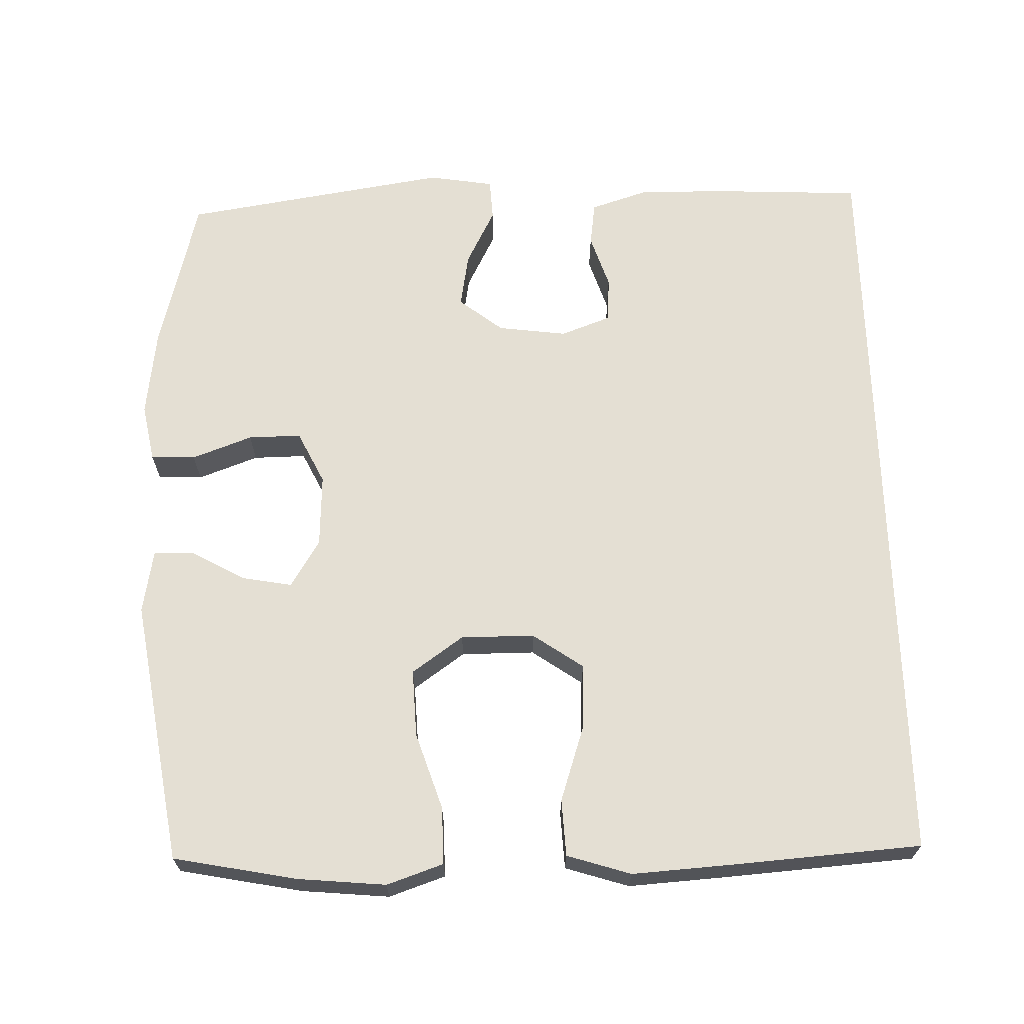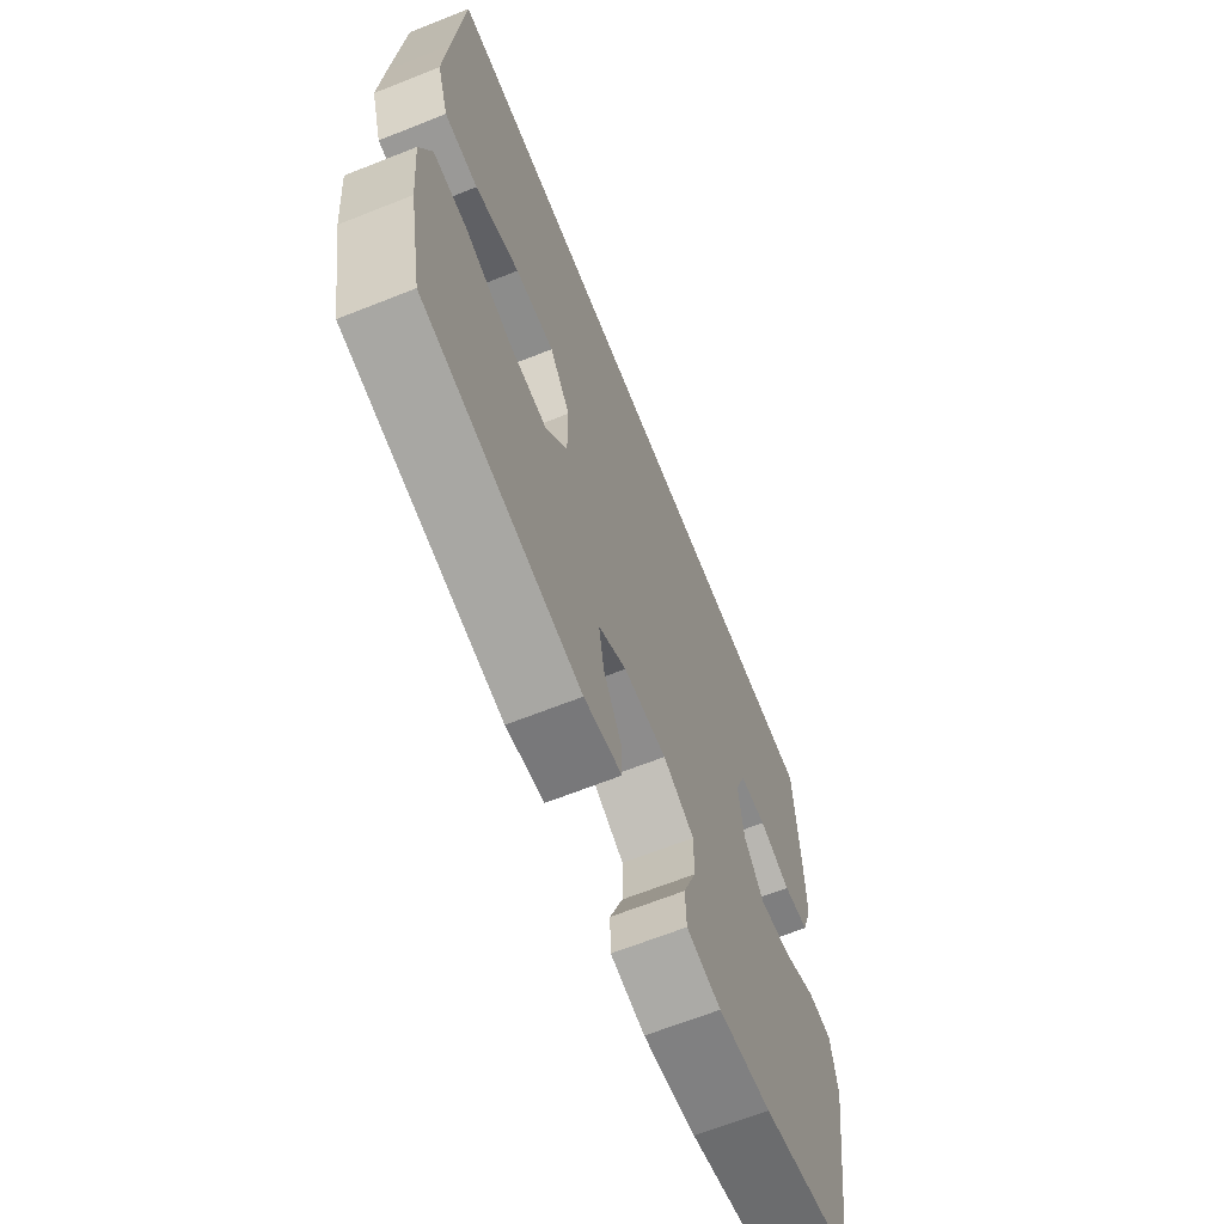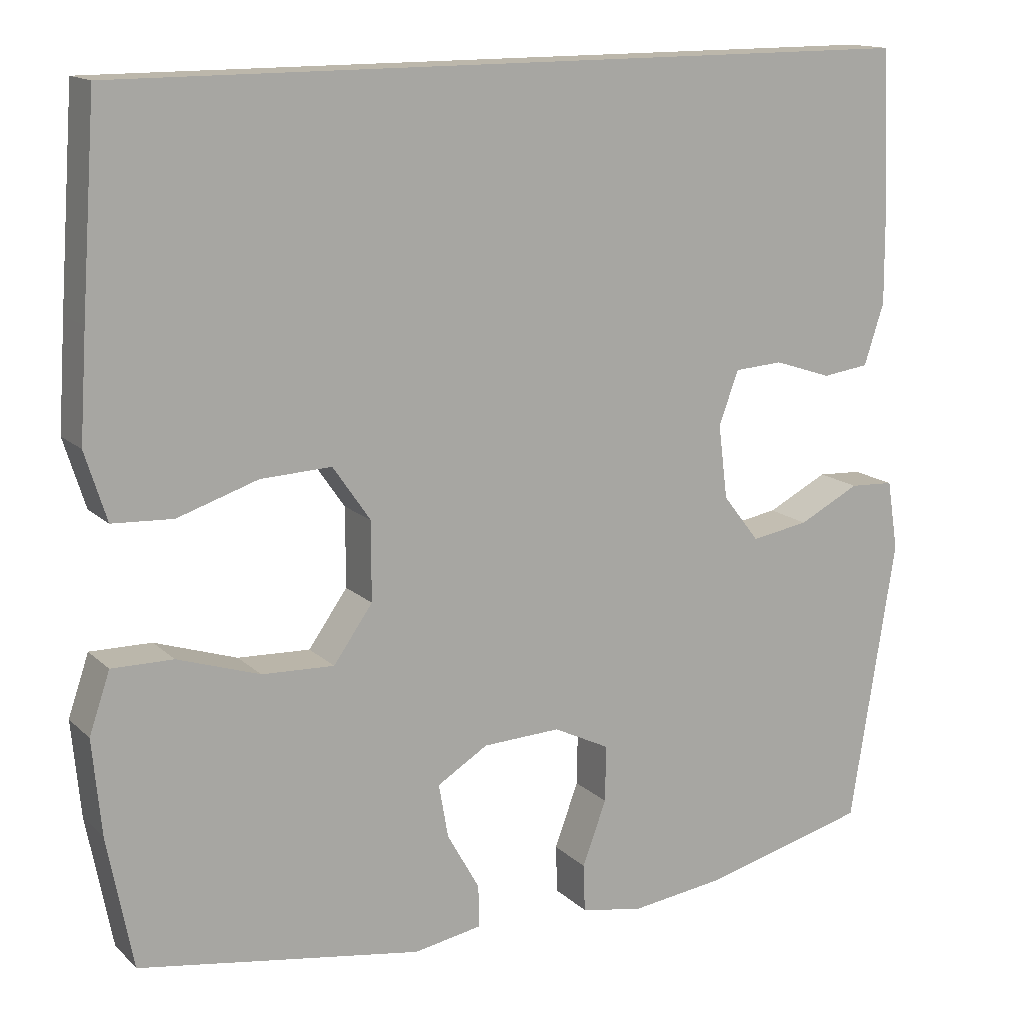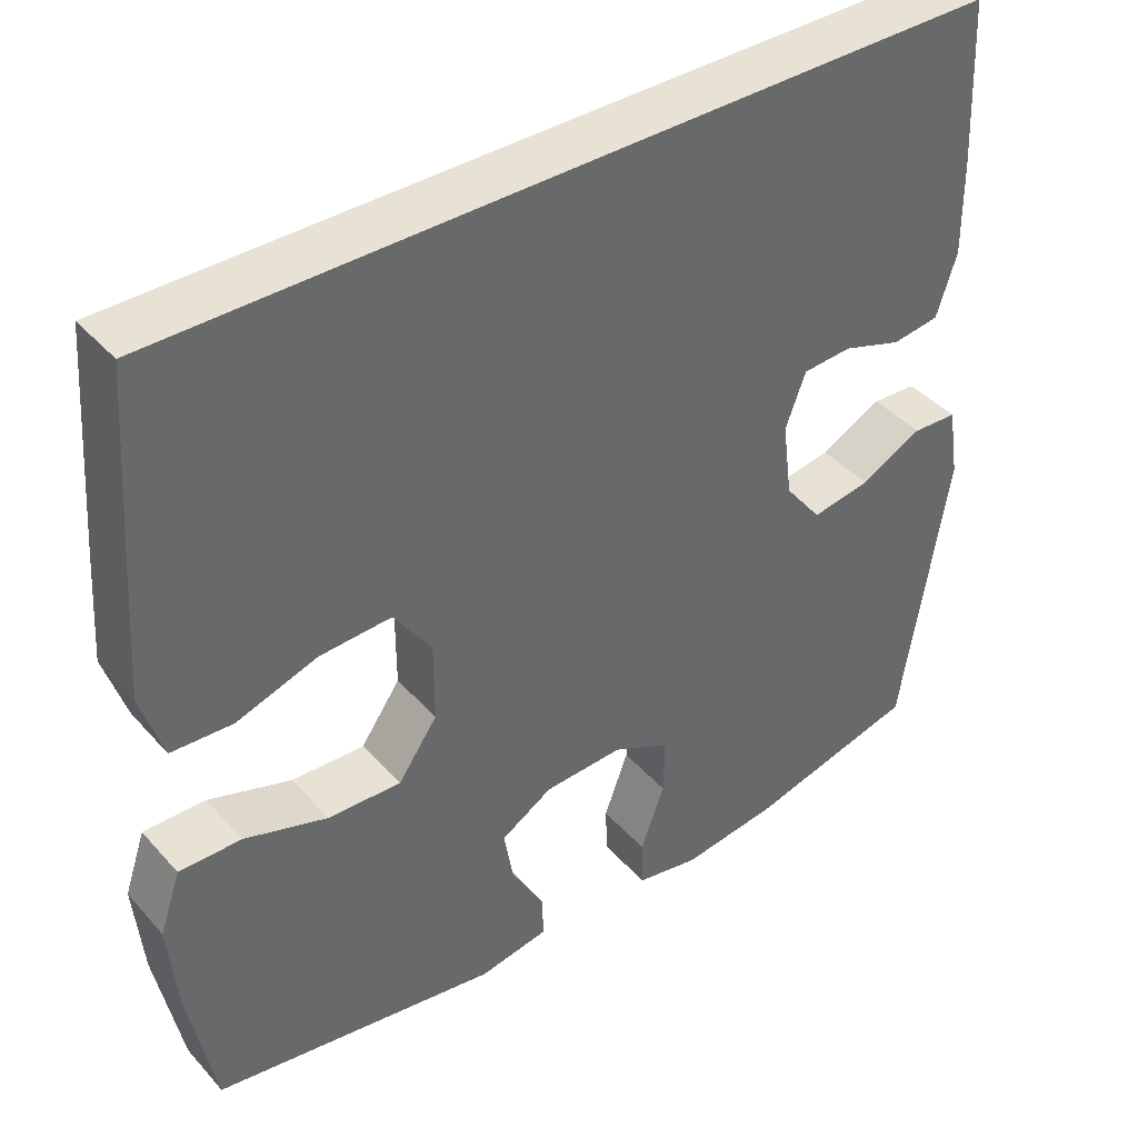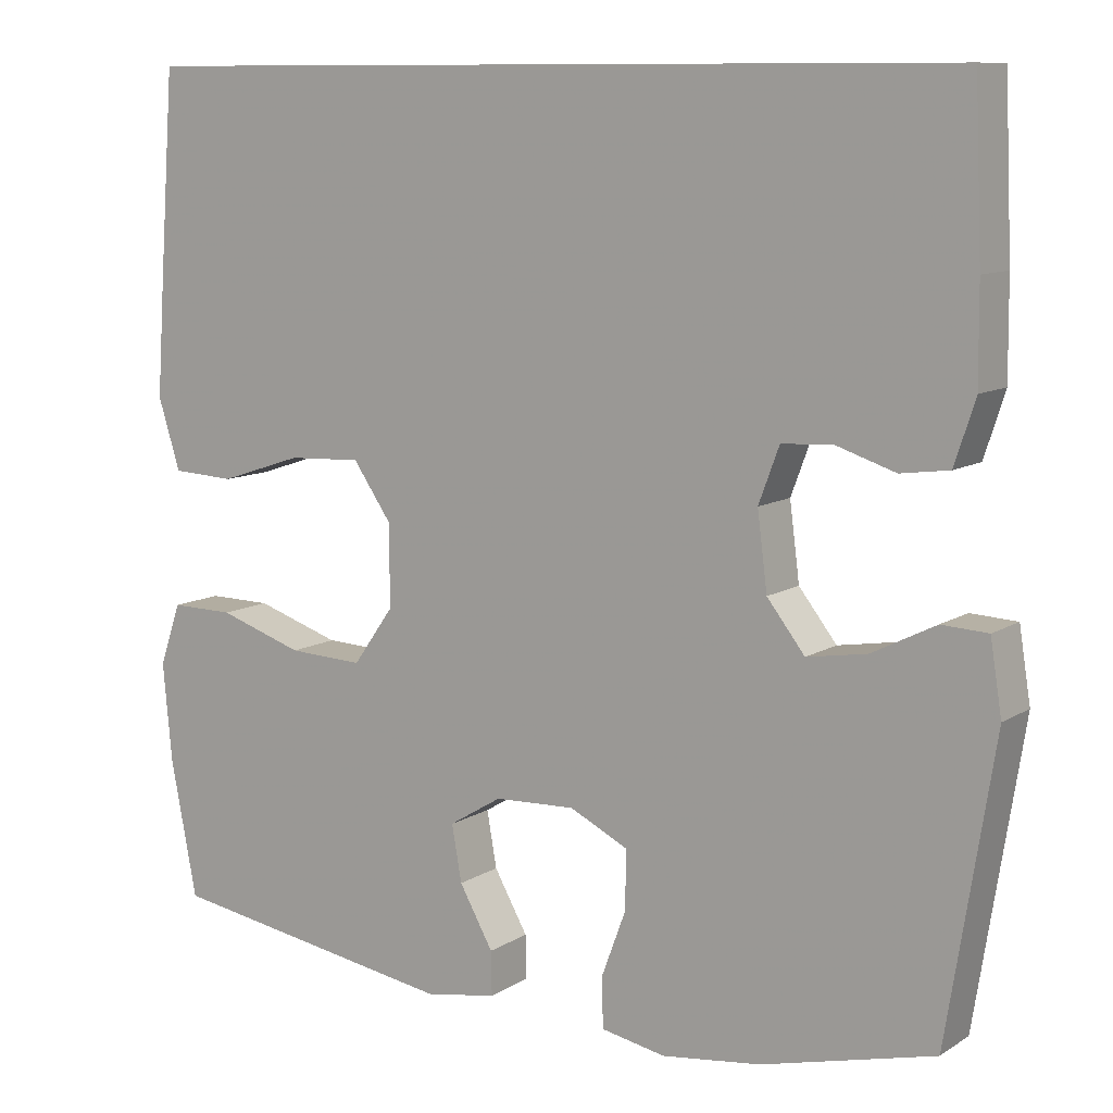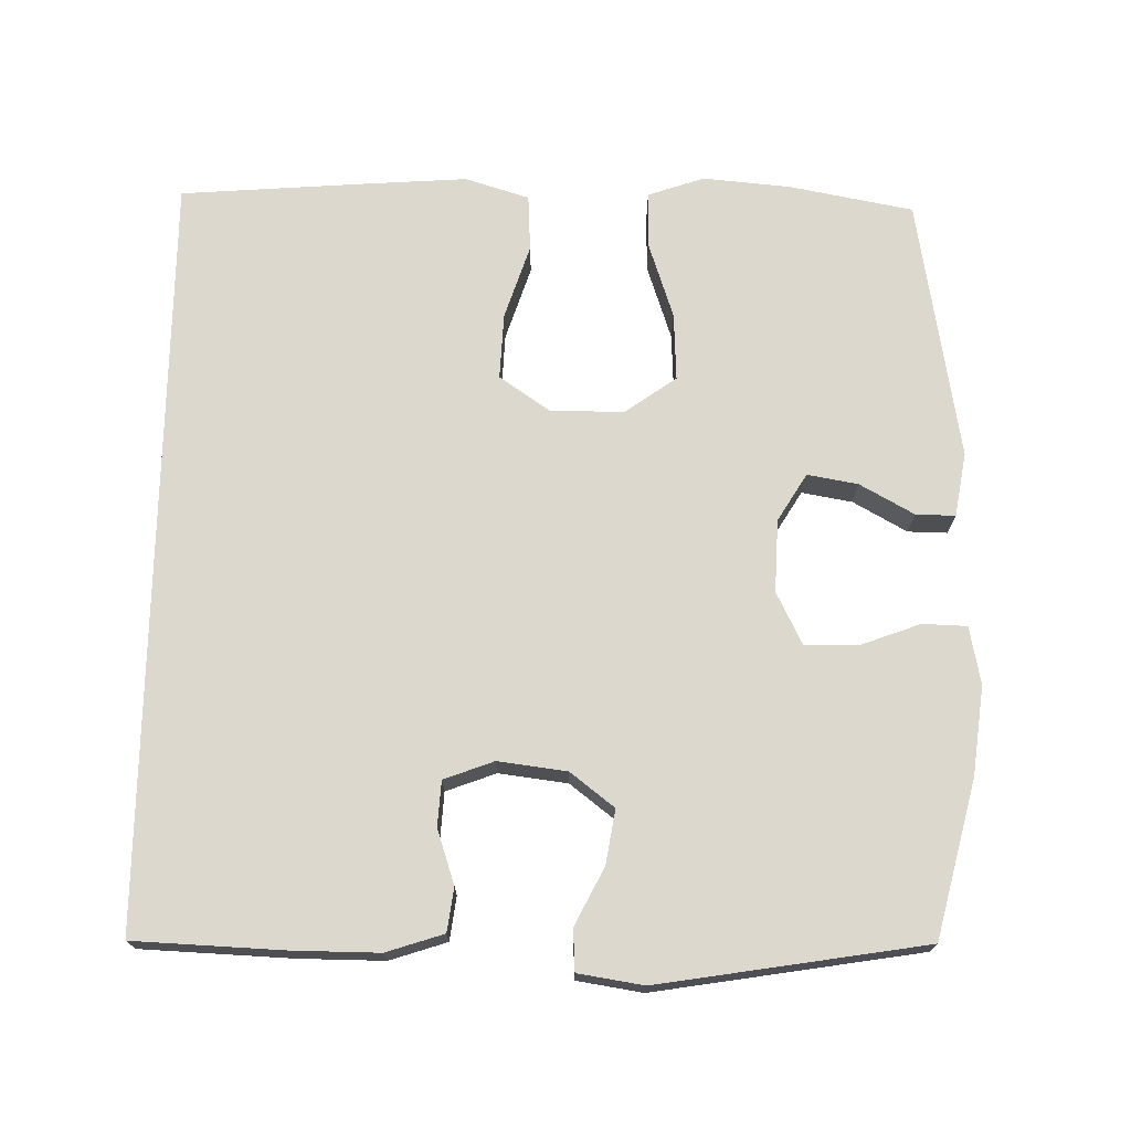
<metadata>
{"format":"obj","ext":"obj","renderer":"f3d","projection":"perspective","resolution":1024,"background":"white","views":[{"elev":66.5,"azim":-91.5,"up":"+Y"},{"elev":-66.4,"azim":-68.3,"up":"+Z"},{"elev":14.5,"azim":-28.7,"up":"+Z"},{"elev":40.9,"azim":-37.4,"up":"+Z"},{"elev":10.0,"azim":33.4,"up":"+Z"},{"elev":72.1,"azim":90.9,"up":"+Y"}]}
</metadata>
<code>
v 0.5 0.07 -0.5
v 0.29 0.07 -0.553
v 0.17 0.07 -0.568
v 0.092 0.07 -0.553
v 0.09 0.07 -0.493
v 0.12 0.07 -0.412
v 0.121 0.07 -0.341
v 0.05 0.07 -0.306
v -0.048 0.07 -0.31
v -0.112 0.07 -0.349
v -0.1 0.07 -0.417
v -0.059 0.07 -0.49
v -0.058 0.07 -0.543
v -0.144 0.07 -0.558
v -0.5 0.07 -0.5
v -0.532 0.07 -0.334
v -0.543 0.07 -0.215
v -0.517 0.07 -0.139
v -0.44 0.07 -0.14
v -0.337 0.07 -0.174
v -0.246 0.07 -0.178
v -0.197 0.07 -0.109
v -0.197 0.07 -0.01
v -0.244 0.07 0.058
v -0.333 0.07 0.054
v -0.434 0.07 0.021
v -0.51 0.07 0.025
v -0.537 0.07 0.111
v -0.528 0.07 0.244
v -0.509 0.07 0.5
v 0.512 0.07 0.5
v 0.521 0.07 0.298
v 0.522 0.07 0.182
v 0.497 0.07 0.105
v 0.438 0.07 0.097
v 0.365 0.07 0.121
v 0.304 0.07 0.117
v 0.279 0.07 0.05
v 0.291 0.07 -0.043
v 0.337 0.07 -0.102
v 0.41 0.07 -0.09
v 0.487 0.07 -0.051
v 0.543 0.07 -0.054
v 0.557 0.07 -0.142
v 0.5 0 -0.5
v 0.29 0 -0.553
v 0.17 0 -0.568
v 0.092 0 -0.553
v 0.09 0 -0.493
v 0.12 0 -0.412
v 0.121 0 -0.341
v 0.05 0 -0.306
v -0.048 0 -0.31
v -0.112 0 -0.349
v -0.1 0 -0.417
v -0.059 0 -0.49
v -0.058 0 -0.543
v -0.144 0 -0.558
v -0.5 0 -0.5
v -0.532 0 -0.334
v -0.543 0 -0.215
v -0.517 0 -0.139
v -0.44 0 -0.14
v -0.337 0 -0.174
v -0.246 0 -0.178
v -0.197 0 -0.109
v -0.197 0 -0.01
v -0.244 0 0.058
v -0.333 0 0.054
v -0.434 0 0.021
v -0.51 0 0.025
v -0.537 0 0.111
v -0.528 0 0.244
v -0.509 0 0.5
v 0.512 0 0.5
v 0.521 0 0.298
v 0.522 0 0.182
v 0.497 0 0.105
v 0.438 0 0.097
v 0.365 0 0.121
v 0.304 0 0.117
v 0.279 0 0.05
v 0.291 0 -0.043
v 0.337 0 -0.102
v 0.41 0 -0.09
v 0.487 0 -0.051
v 0.543 0 -0.054
v 0.557 0 -0.142
f 4 5 6
f 3 4 6
f 2 3 6
f 1 2 6
f 44 1 6
f 43 44 6
f 42 43 6
f 41 42 6
f 40 41 6 7
f 39 40 7 8
f 38 39 8 9
f 37 38 9 10
f 34 35 36
f 33 34 36
f 32 33 36
f 31 32 36
f 30 31 36
f 30 36 37
f 28 29 30
f 27 28 30
f 26 27 30
f 25 26 30
f 24 25 30 37
f 23 24 37
f 22 23 37 10
f 18 19 20
f 17 18 20
f 16 17 20
f 15 16 20
f 14 15 20
f 13 14 20
f 12 13 20
f 11 12 20
f 11 20 21
f 10 11 21 22
f 50 49 48
f 50 48 47
f 50 47 46
f 50 46 45
f 50 45 88
f 50 88 87
f 50 87 86
f 50 86 85
f 51 50 85 84
f 52 51 84 83
f 53 52 83 82
f 54 53 82 81
f 80 79 78
f 80 78 77
f 80 77 76
f 80 76 75
f 80 75 74
f 81 80 74
f 74 73 72
f 74 72 71
f 74 71 70
f 74 70 69
f 81 74 69 68
f 81 68 67
f 54 81 67 66
f 64 63 62
f 64 62 61
f 64 61 60
f 64 60 59
f 64 59 58
f 64 58 57
f 64 57 56
f 64 56 55
f 65 64 55
f 66 65 55 54
f 1 45 46 2
f 2 46 47 3
f 3 47 48 4
f 4 48 49 5
f 5 49 50 6
f 6 50 51 7
f 7 51 52 8
f 8 52 53 9
f 9 53 54 10
f 10 54 55 11
f 11 55 56 12
f 12 56 57 13
f 13 57 58 14
f 14 58 59 15
f 15 59 60 16
f 16 60 61 17
f 17 61 62 18
f 18 62 63 19
f 19 63 64 20
f 20 64 65 21
f 21 65 66 22
f 22 66 67 23
f 23 67 68 24
f 24 68 69 25
f 25 69 70 26
f 26 70 71 27
f 27 71 72 28
f 28 72 73 29
f 29 73 74 30
f 30 74 75 31
f 31 75 76 32
f 32 76 77 33
f 33 77 78 34
f 34 78 79 35
f 35 79 80 36
f 36 80 81 37
f 37 81 82 38
f 38 82 83 39
f 39 83 84 40
f 40 84 85 41
f 41 85 86 42
f 42 86 87 43
f 43 87 88 44
f 44 88 45 1

</code>
